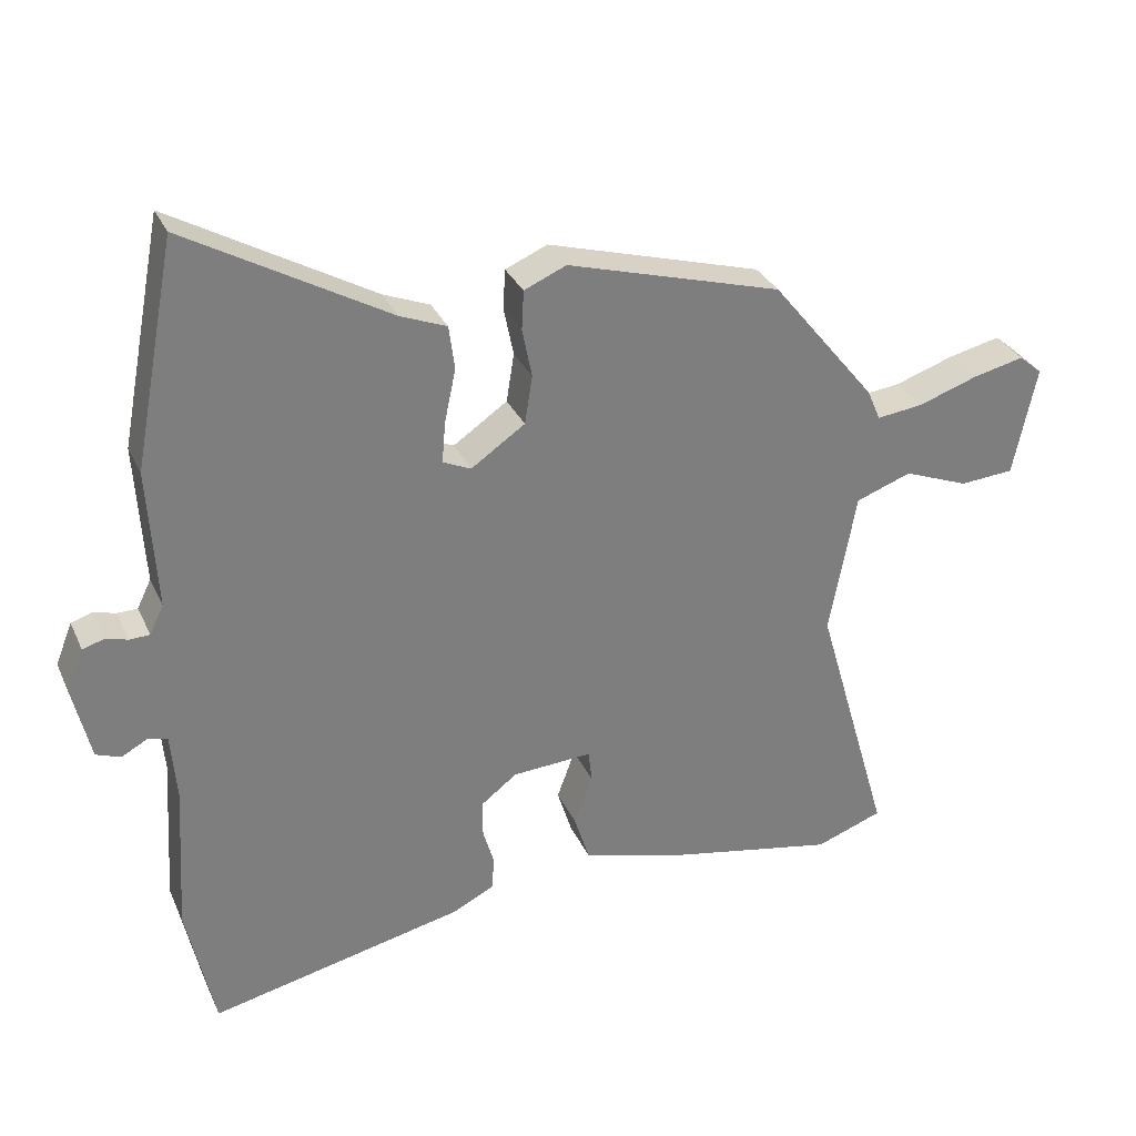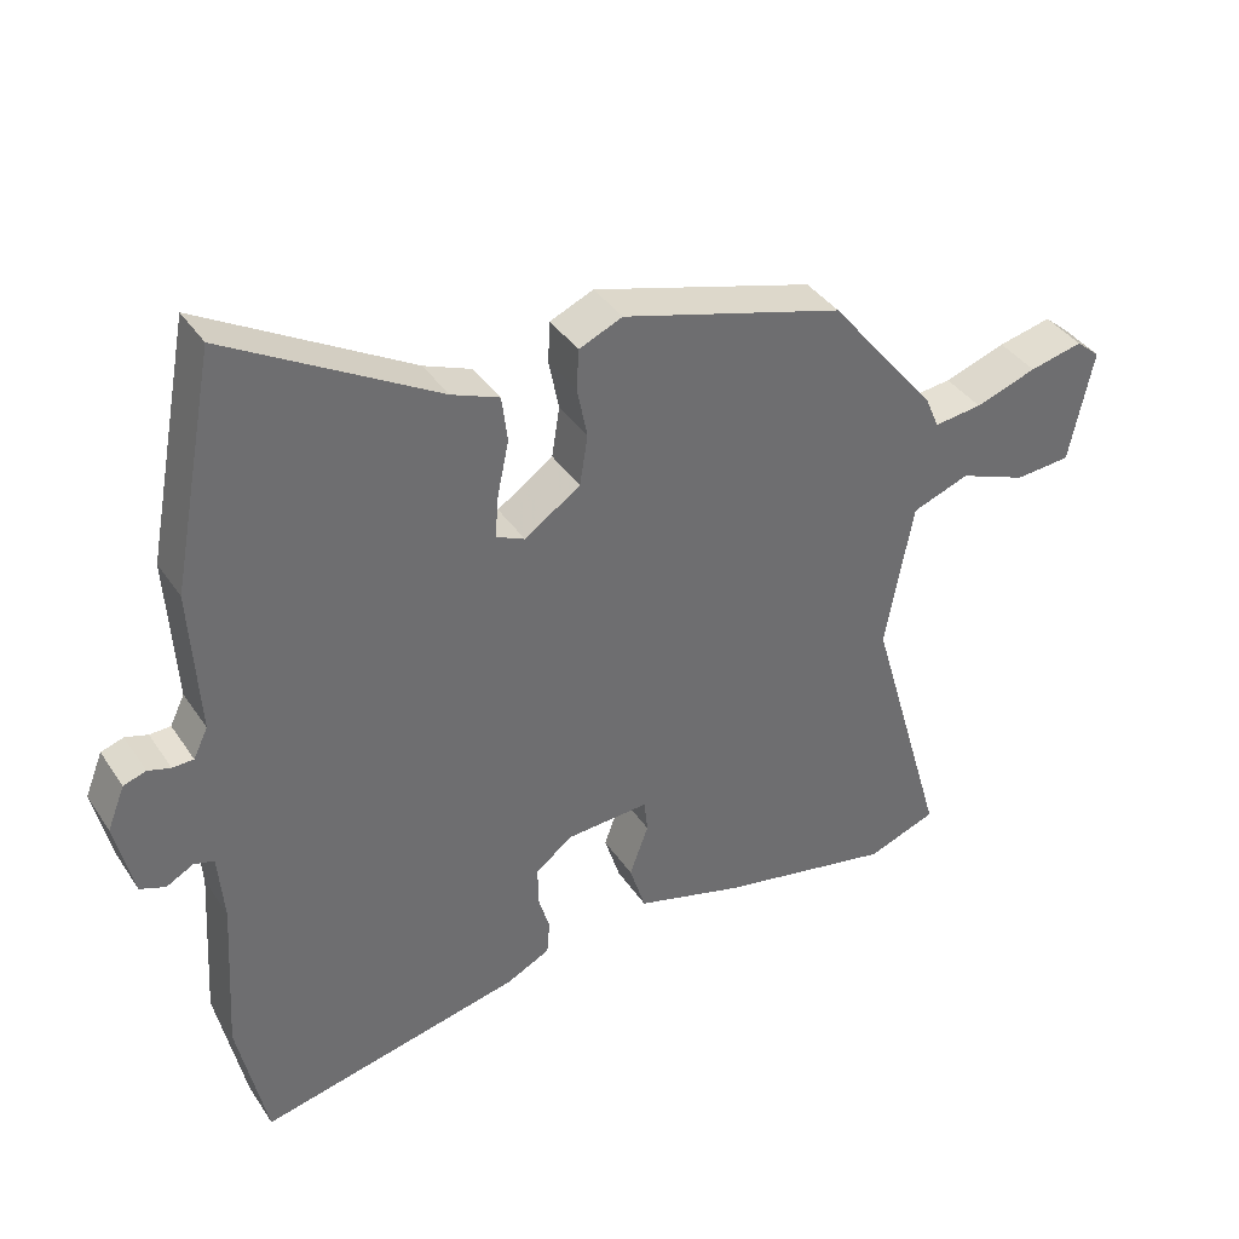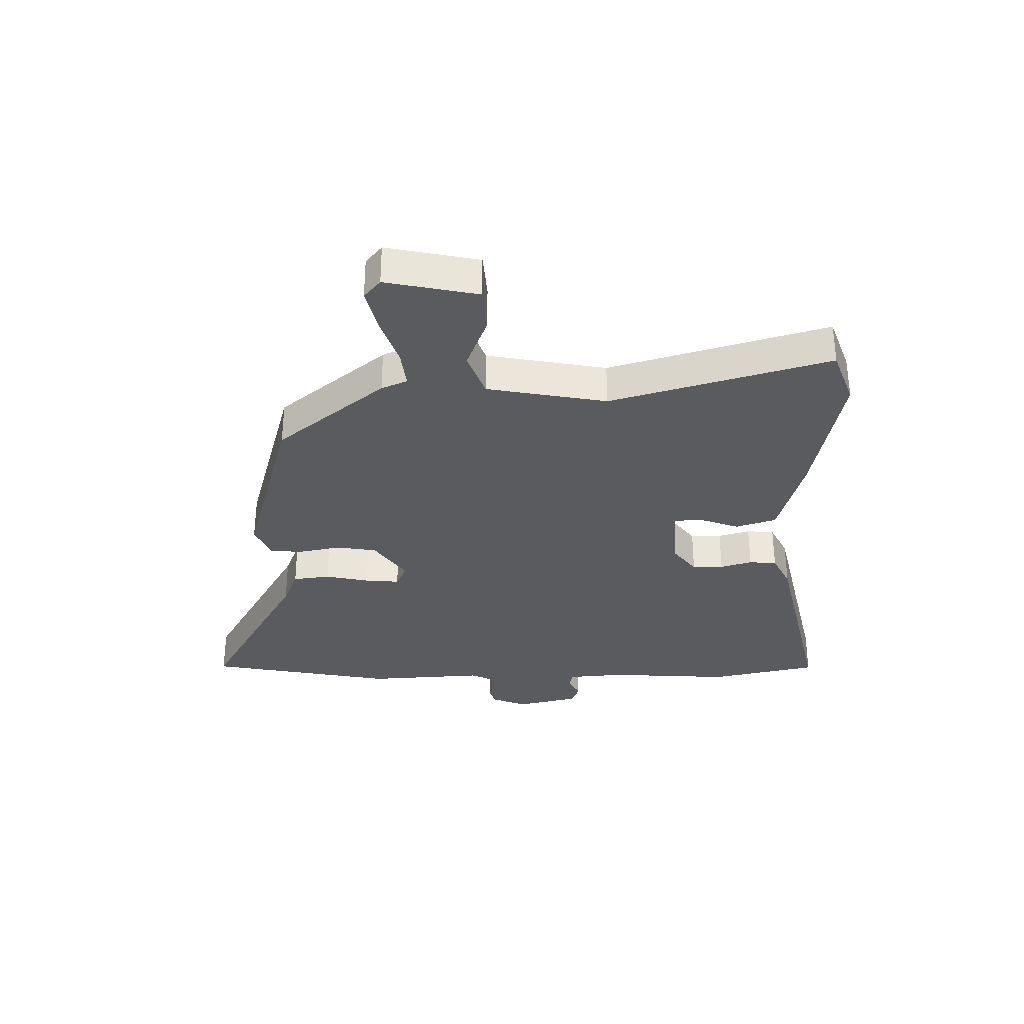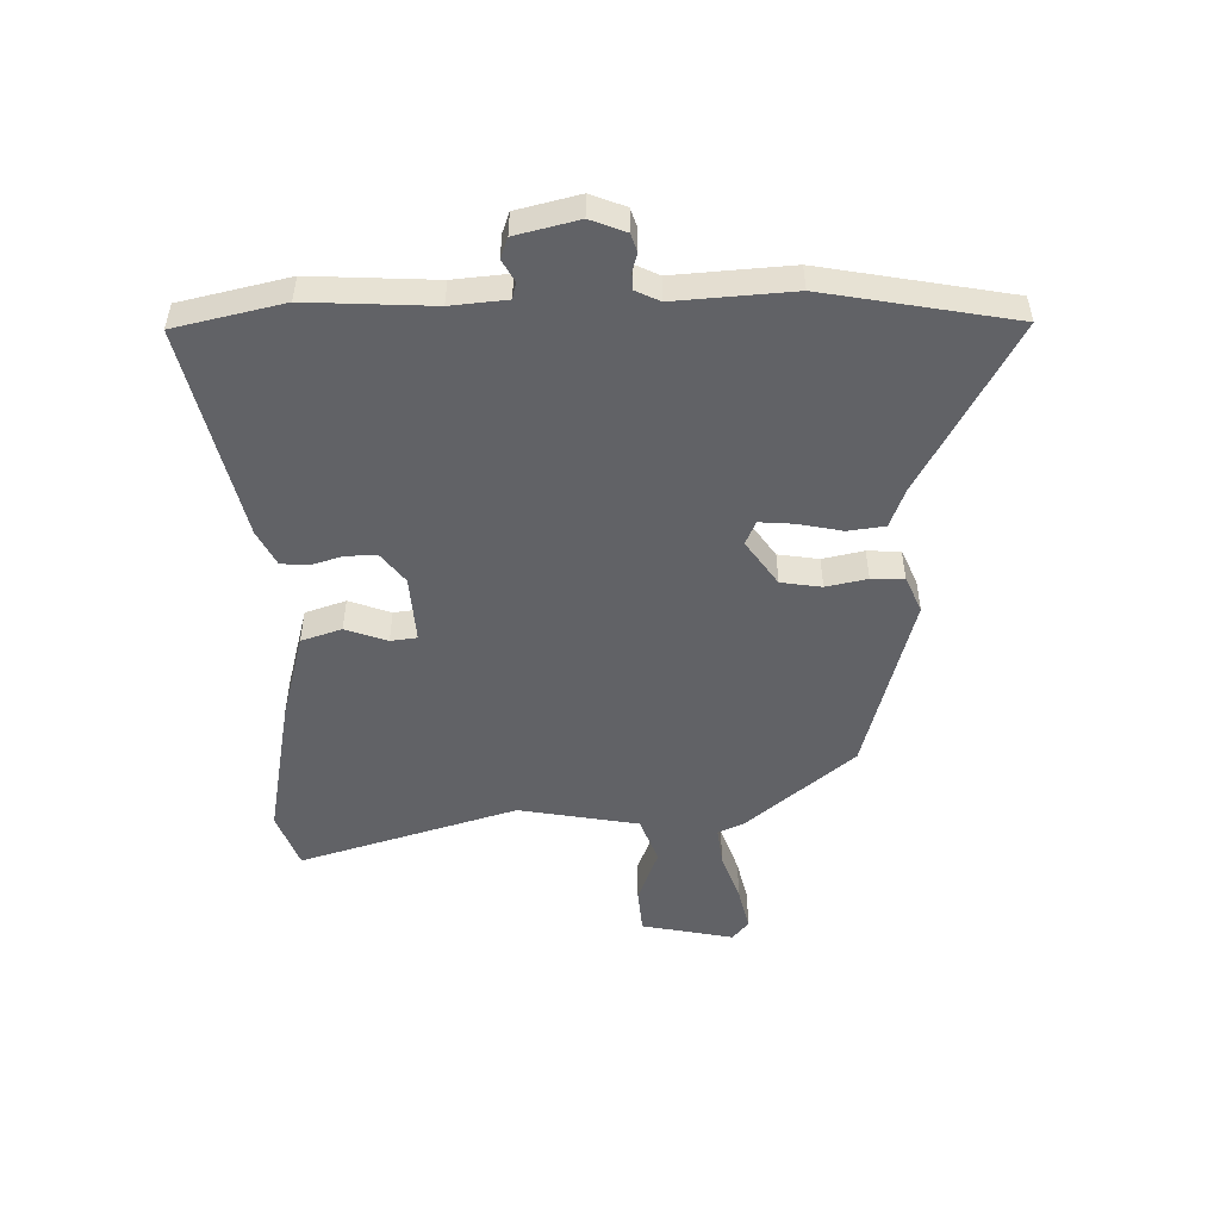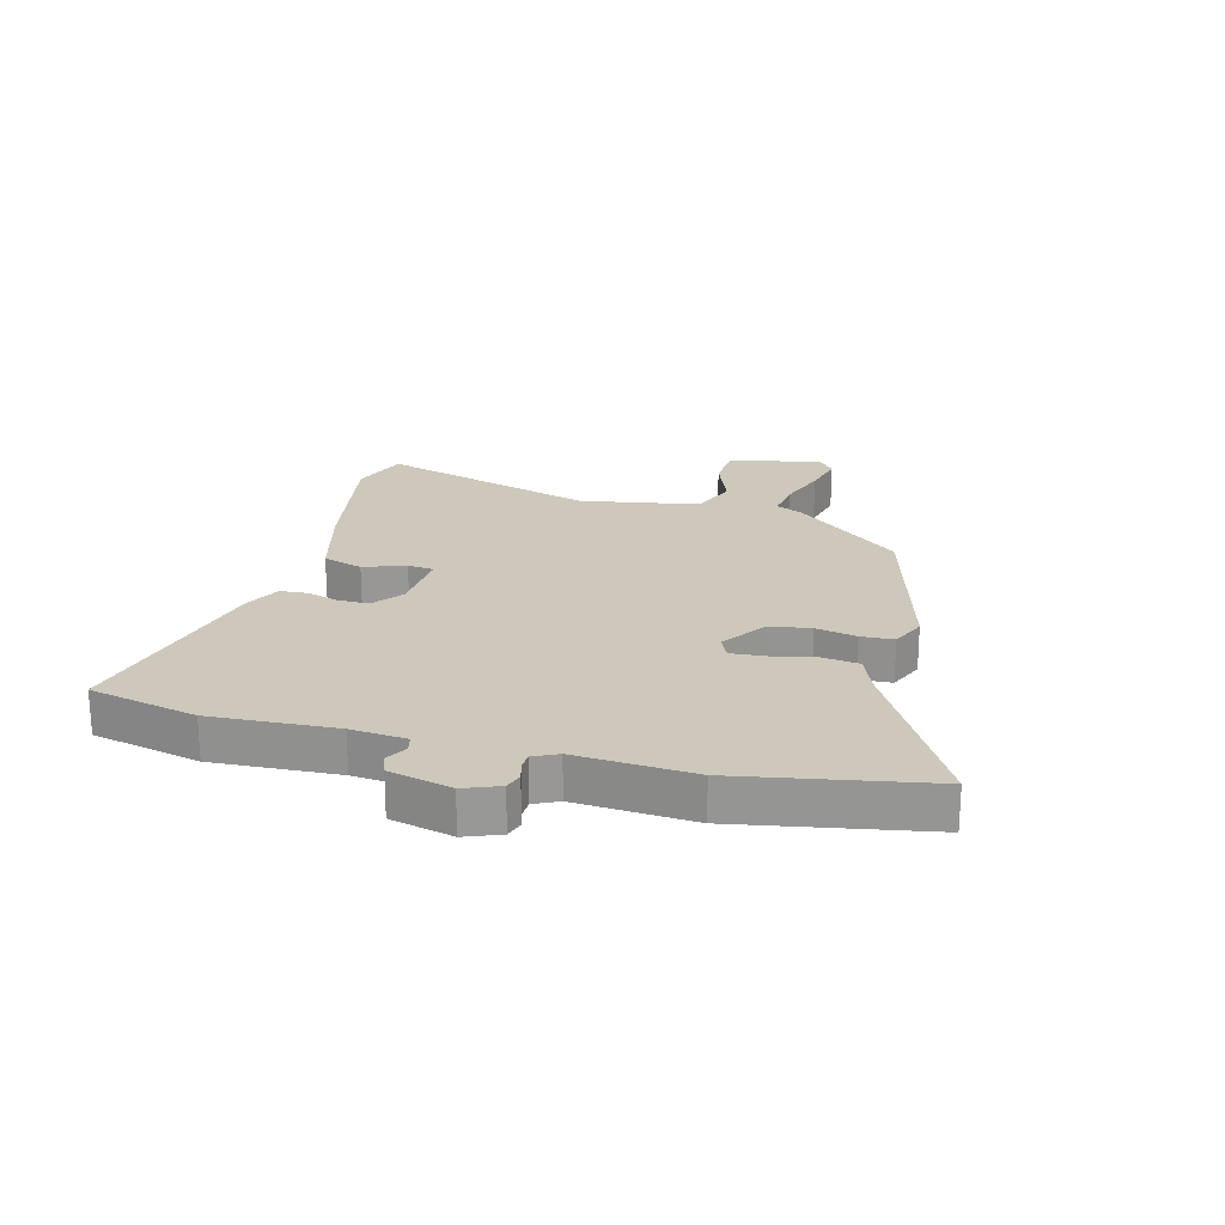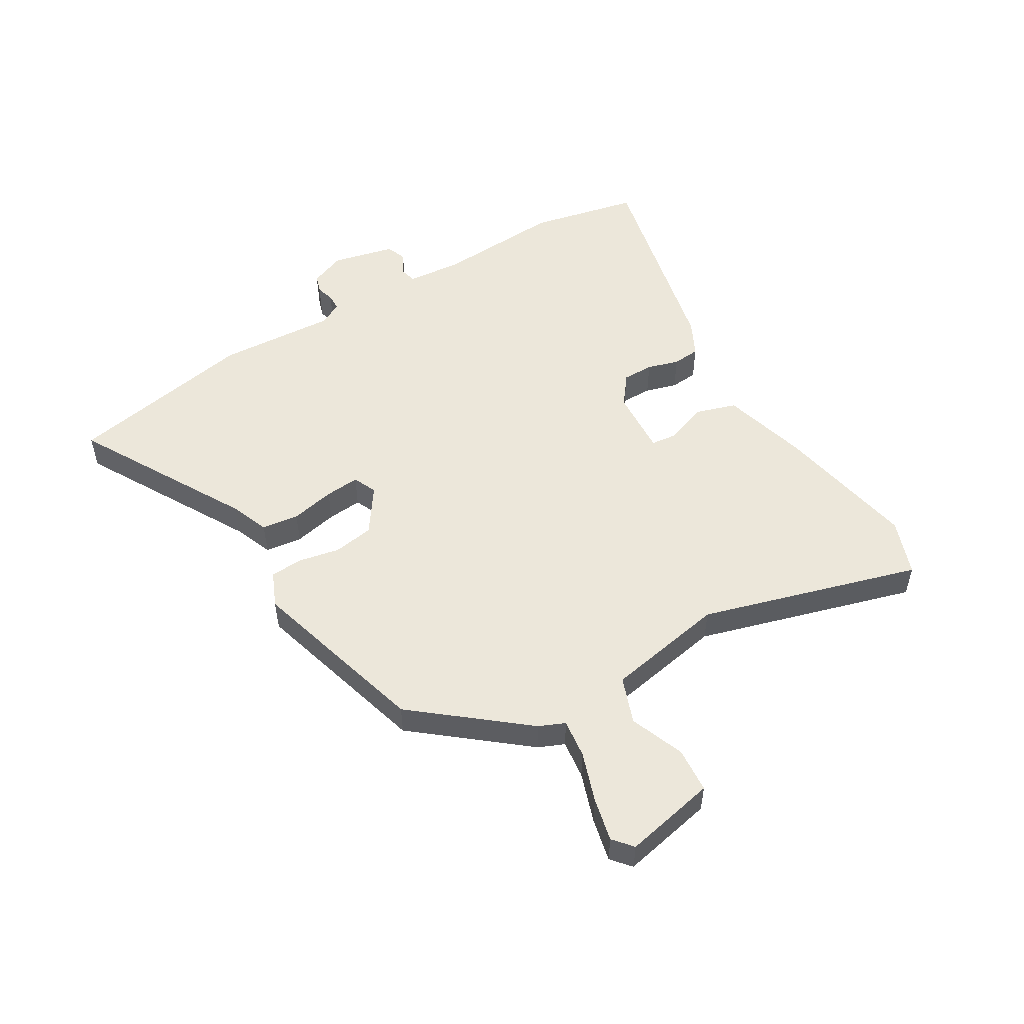
<metadata>
{"format":"obj","ext":"obj","renderer":"f3d","projection":"perspective","resolution":1024,"background":"white","views":[{"elev":31.1,"azim":-21.4,"up":"+Z"},{"elev":38.2,"azim":-30.0,"up":"+Z"},{"elev":-32.7,"azim":90.9,"up":"+Y"},{"elev":-50.7,"azim":-88.3,"up":"+Y"},{"elev":22.0,"azim":-74.7,"up":"+Y"},{"elev":52.5,"azim":59.2,"up":"+Y"}]}
</metadata>
<code>
v 0.573 0.07 -0.473
v 0.477 0.07 -0.508
v 0.235 0.07 -0.461
v 0.087 0.07 -0.42
v 0.065 0.07 -0.351
v 0.091 0.07 -0.28
v 0.086 0.07 -0.235
v -0.028 0.07 -0.242
v -0.079 0.07 -0.281
v -0.079 0.07 -0.334
v -0.063 0.07 -0.388
v -0.067 0.07 -0.435
v -0.127 0.07 -0.465
v -0.49 0.07 -0.546
v -0.53 0.07 -0.361
v -0.517 0.07 -0.148
v -0.525 0.07 -0.053
v -0.553 0.07 -0.046
v -0.59 0.07 -0.066
v -0.625 0.07 -0.053
v -0.65 0.07 0.054
v -0.626 0.07 0.114
v -0.595 0.07 0.124
v -0.564 0.07 0.115
v -0.535 0.07 0.116
v -0.515 0.07 0.157
v -0.527 0.07 0.357
v -0.466 0.07 0.678
v -0.178 0.07 0.515
v -0.112 0.07 0.489
v -0.104 0.07 0.426
v -0.12 0.07 0.351
v -0.125 0.07 0.292
v -0.085 0.07 0.274
v -0.008 0.07 0.327
v 0.003 0.07 0.396
v -0.011 0.07 0.466
v -0.008 0.07 0.522
v 0.052 0.07 0.548
v 0.359 0.07 0.461
v 0.508 0.07 0.277
v 0.527 0.07 0.233
v 0.593 0.07 0.241
v 0.678 0.07 0.27
v 0.752 0.07 0.287
v 0.785 0.07 0.259
v 0.752 0.07 0.102
v 0.675 0.07 0.096
v 0.582 0.07 0.132
v 0.503 0.07 0.103
v 0.465 0.07 -0.101
v 0.573 0 -0.473
v 0.477 0 -0.508
v 0.235 0 -0.461
v 0.087 0 -0.42
v 0.065 0 -0.351
v 0.091 0 -0.28
v 0.086 0 -0.235
v -0.028 0 -0.242
v -0.079 0 -0.281
v -0.079 0 -0.334
v -0.063 0 -0.388
v -0.067 0 -0.435
v -0.127 0 -0.465
v -0.49 0 -0.546
v -0.53 0 -0.361
v -0.517 0 -0.148
v -0.525 0 -0.053
v -0.553 0 -0.046
v -0.59 0 -0.066
v -0.625 0 -0.053
v -0.65 0 0.054
v -0.626 0 0.114
v -0.595 0 0.124
v -0.564 0 0.115
v -0.535 0 0.116
v -0.515 0 0.157
v -0.527 0 0.357
v -0.466 0 0.678
v -0.178 0 0.515
v -0.112 0 0.489
v -0.104 0 0.426
v -0.12 0 0.351
v -0.125 0 0.292
v -0.085 0 0.274
v -0.008 0 0.327
v 0.003 0 0.396
v -0.011 0 0.466
v -0.008 0 0.522
v 0.052 0 0.548
v 0.359 0 0.461
v 0.508 0 0.277
v 0.527 0 0.233
v 0.593 0 0.241
v 0.678 0 0.27
v 0.752 0 0.287
v 0.785 0 0.259
v 0.752 0 0.102
v 0.675 0 0.096
v 0.582 0 0.132
v 0.503 0 0.103
v 0.465 0 -0.101
f 47 48 49
f 46 47 49
f 45 46 49
f 44 45 49
f 43 44 49
f 42 43 49 50
f 42 50 51
f 41 42 51
f 40 41 51
f 39 40 51
f 38 39 51
f 37 38 51
f 36 37 51
f 29 30 31 32
f 29 32 33
f 28 29 33
f 27 28 33
f 26 27 33
f 25 26 33 34
f 22 23 24
f 21 22 24
f 20 21 24
f 19 20 24
f 18 19 24
f 17 18 24 25
f 16 17 25 34
f 14 15 16
f 13 14 16
f 12 13 16
f 11 12 16
f 10 11 16
f 9 10 16 34
f 4 5 6
f 3 4 6
f 2 3 6
f 1 2 6
f 51 1 6
f 51 6 7
f 51 7 8
f 36 51 8
f 35 36 8
f 8 9 34 35
f 100 99 98
f 100 98 97
f 100 97 96
f 100 96 95
f 100 95 94
f 101 100 94 93
f 102 101 93
f 102 93 92
f 102 92 91
f 102 91 90
f 102 90 89
f 102 89 88
f 102 88 87
f 83 82 81 80
f 84 83 80
f 84 80 79
f 84 79 78
f 84 78 77
f 85 84 77 76
f 75 74 73
f 75 73 72
f 75 72 71
f 75 71 70
f 75 70 69
f 76 75 69 68
f 85 76 68 67
f 67 66 65
f 67 65 64
f 67 64 63
f 67 63 62
f 67 62 61
f 85 67 61 60
f 57 56 55
f 57 55 54
f 57 54 53
f 57 53 52
f 57 52 102
f 58 57 102
f 59 58 102
f 59 102 87
f 59 87 86
f 86 85 60 59
f 1 52 53 2
f 2 53 54 3
f 3 54 55 4
f 4 55 56 5
f 5 56 57 6
f 6 57 58 7
f 7 58 59 8
f 8 59 60 9
f 9 60 61 10
f 10 61 62 11
f 11 62 63 12
f 12 63 64 13
f 13 64 65 14
f 14 65 66 15
f 15 66 67 16
f 16 67 68 17
f 17 68 69 18
f 18 69 70 19
f 19 70 71 20
f 20 71 72 21
f 21 72 73 22
f 22 73 74 23
f 23 74 75 24
f 24 75 76 25
f 25 76 77 26
f 26 77 78 27
f 27 78 79 28
f 28 79 80 29
f 29 80 81 30
f 30 81 82 31
f 31 82 83 32
f 32 83 84 33
f 33 84 85 34
f 34 85 86 35
f 35 86 87 36
f 36 87 88 37
f 37 88 89 38
f 38 89 90 39
f 39 90 91 40
f 40 91 92 41
f 41 92 93 42
f 42 93 94 43
f 43 94 95 44
f 44 95 96 45
f 45 96 97 46
f 46 97 98 47
f 47 98 99 48
f 48 99 100 49
f 49 100 101 50
f 50 101 102 51
f 51 102 52 1

</code>
